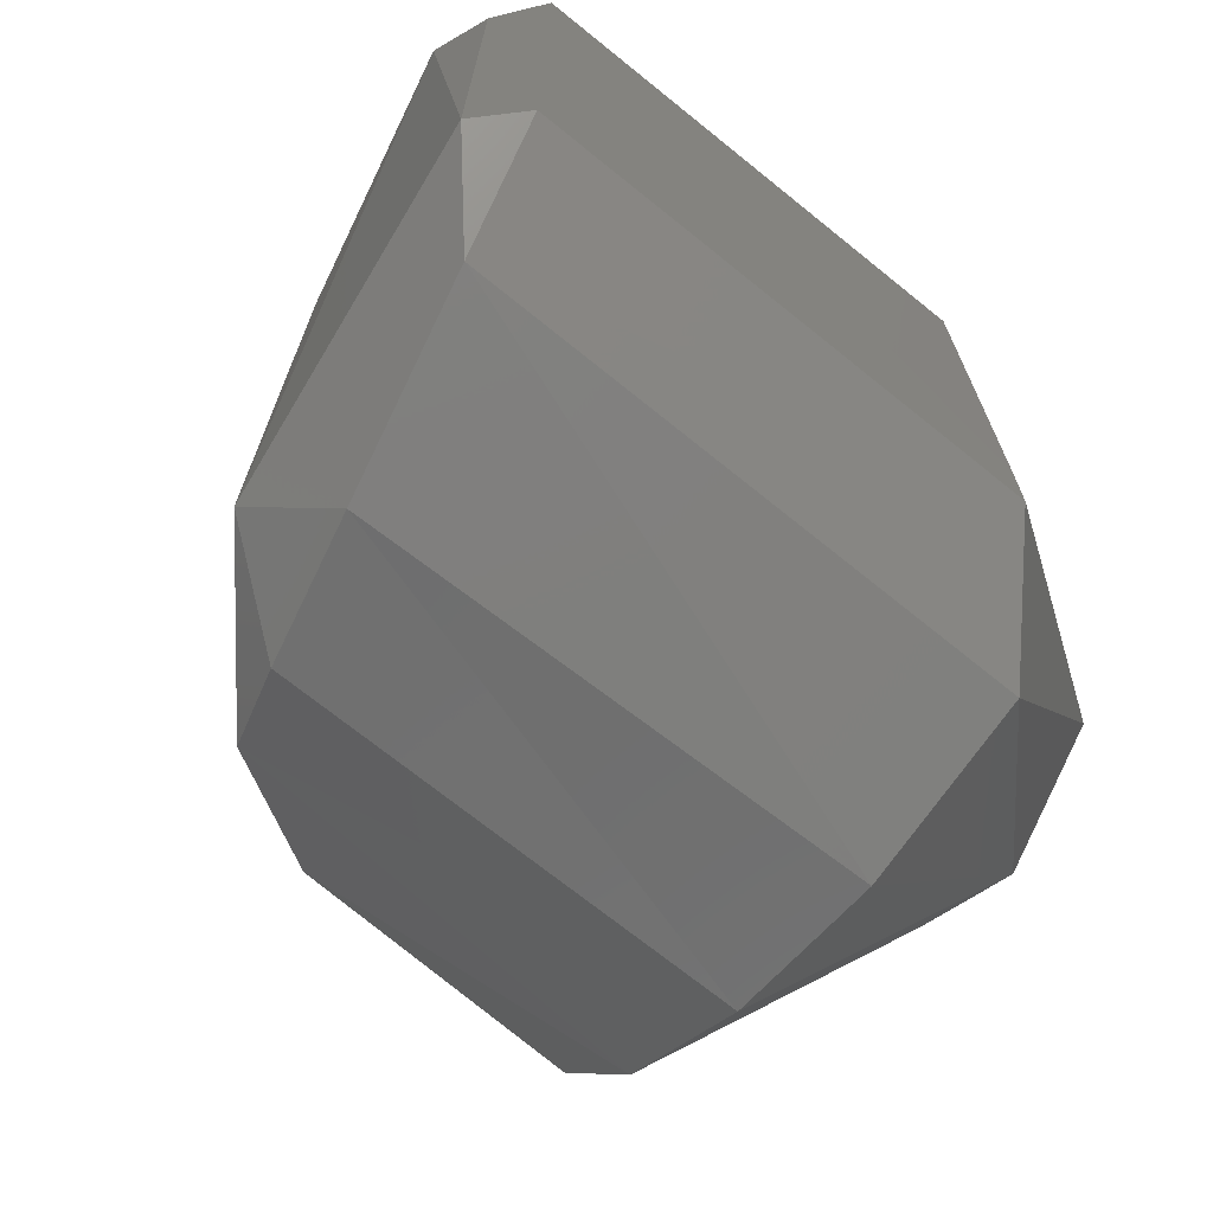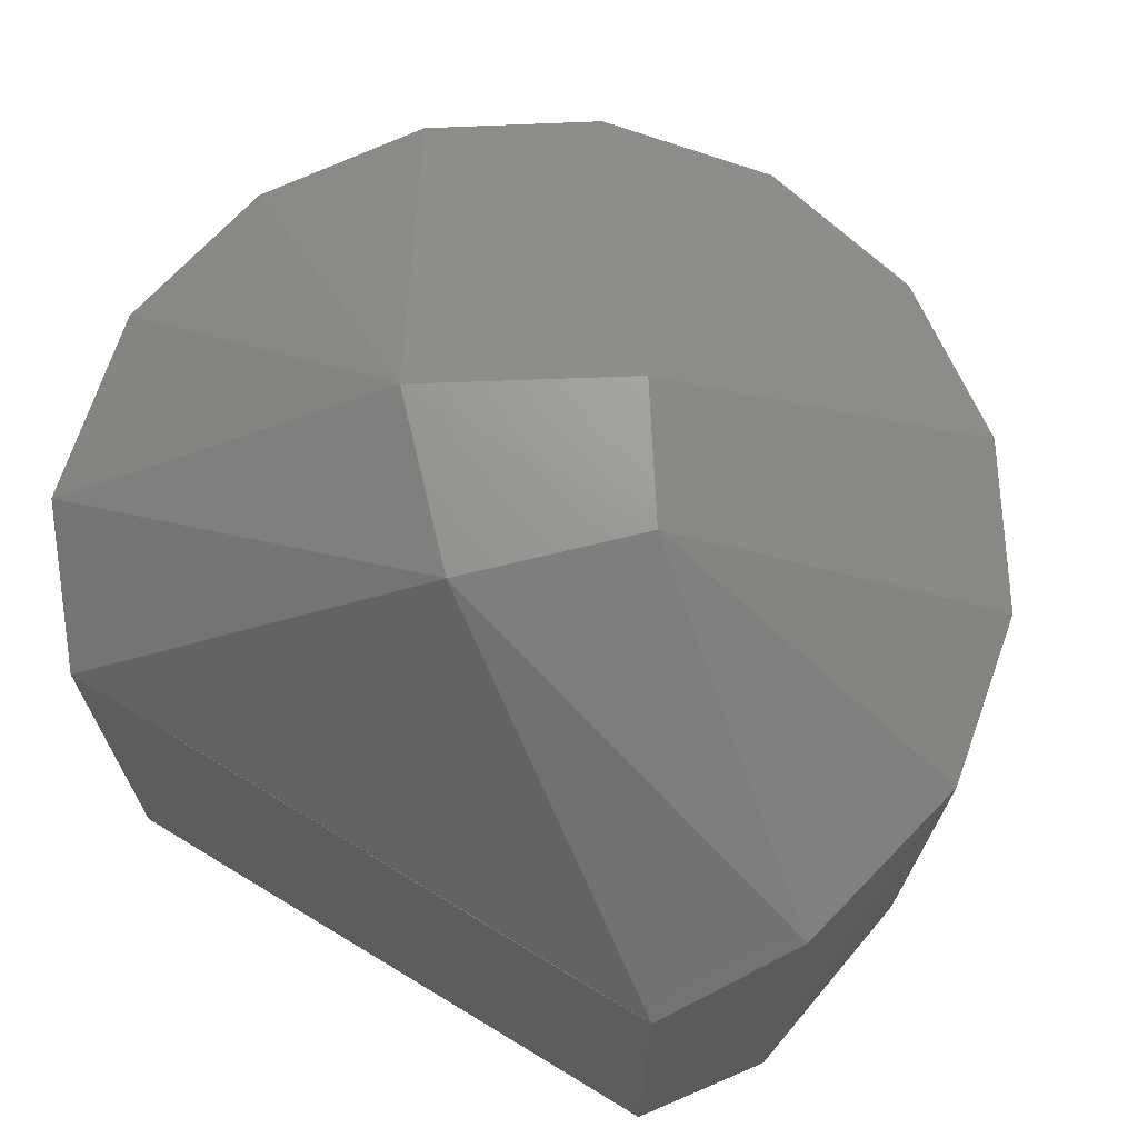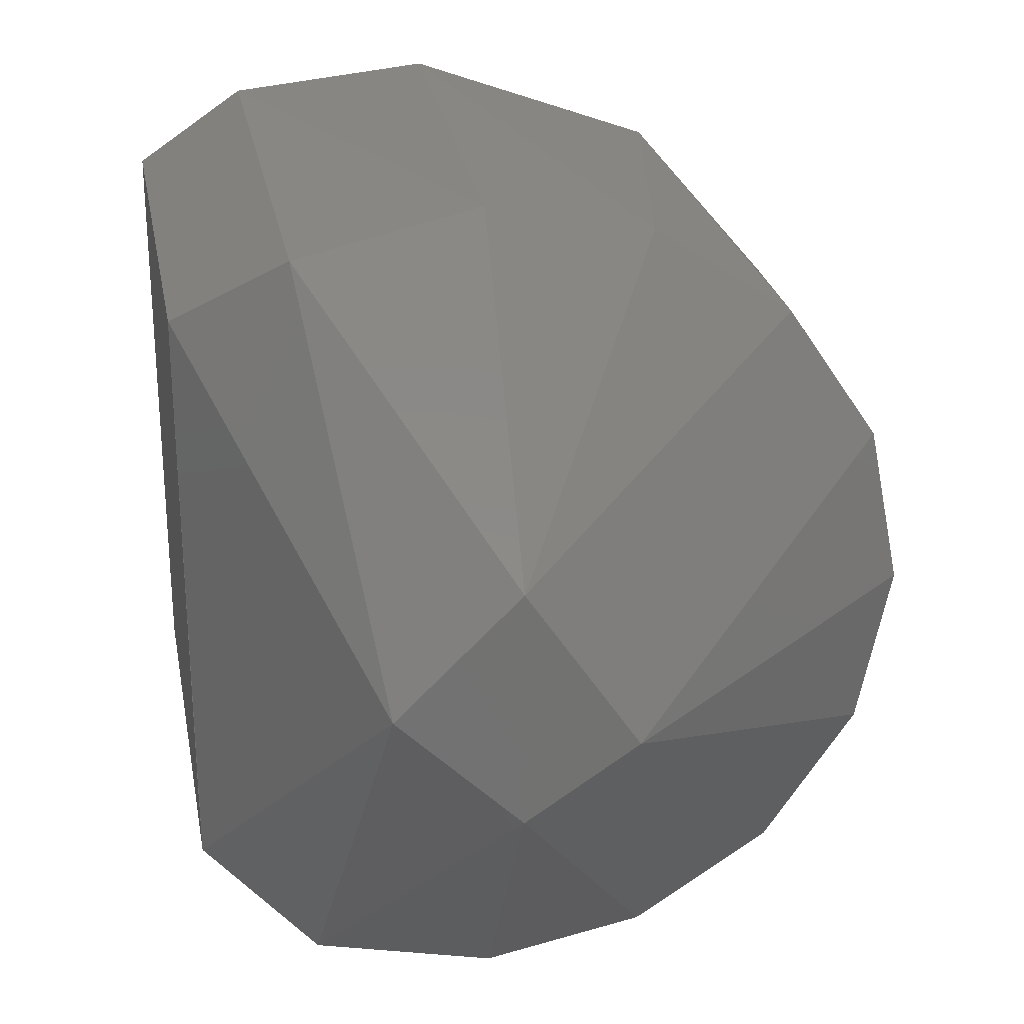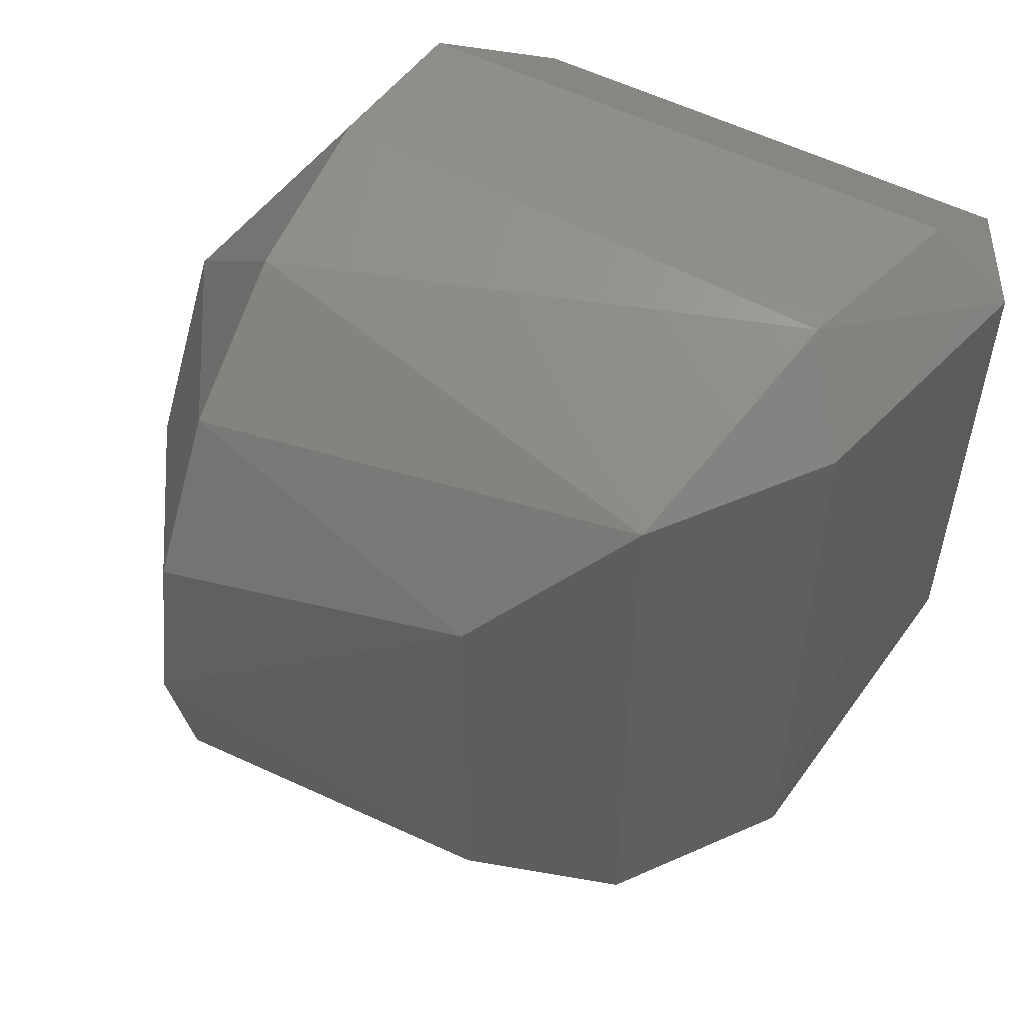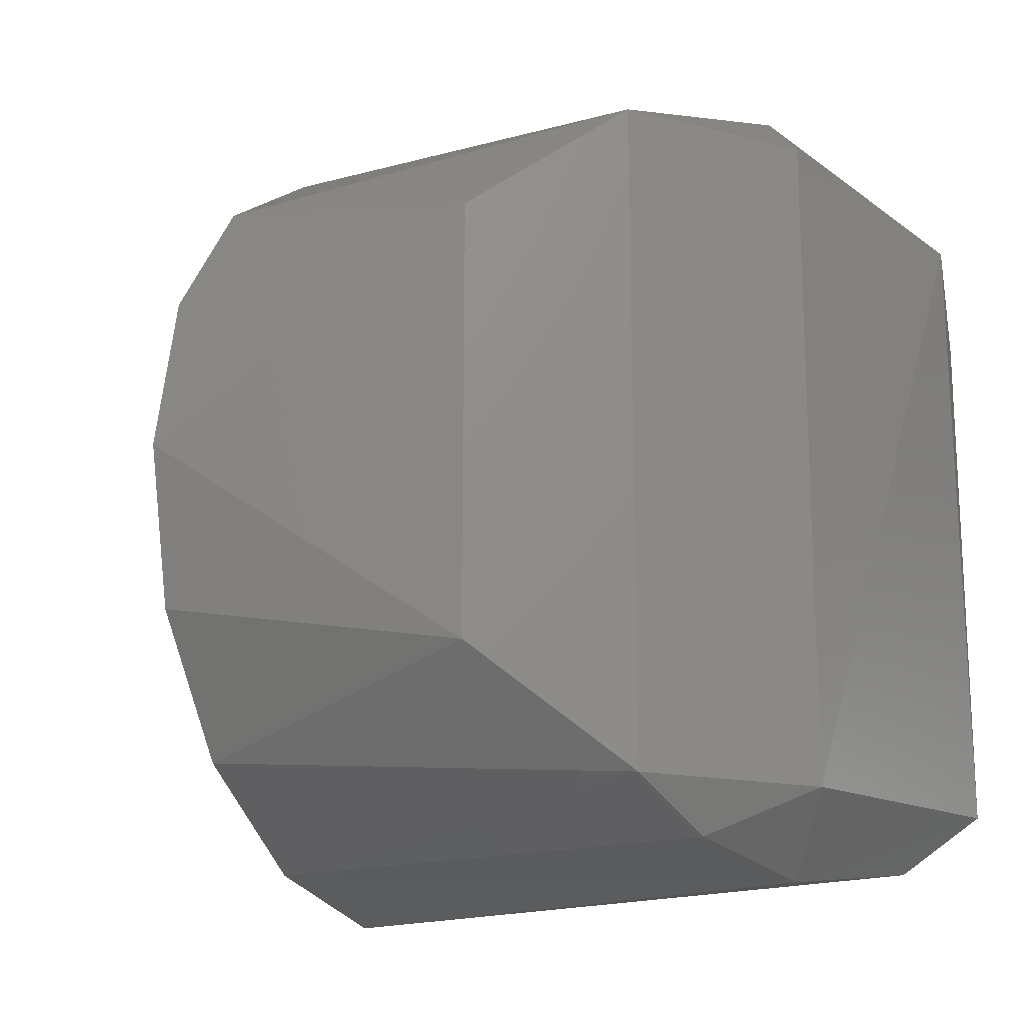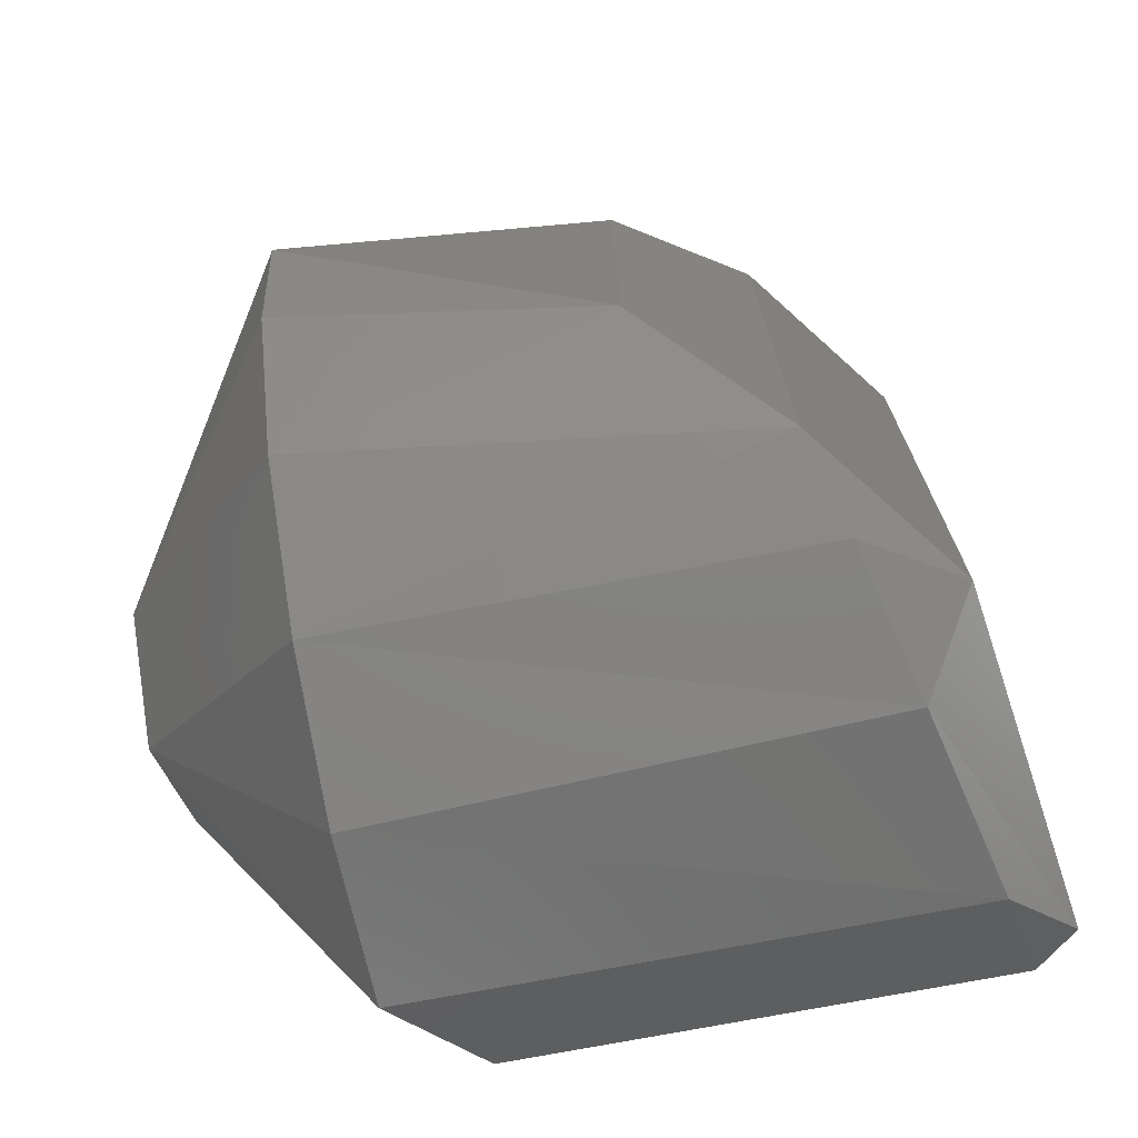
<metadata>
{"format":"stl","ext":"stl","renderer":"f3d","projection":"perspective","resolution":1024,"background":"white","views":[{"elev":-70.8,"azim":-128.9,"up":"+Y"},{"elev":69.9,"azim":-58.7,"up":"+Z"},{"elev":26.2,"azim":-10.4,"up":"+Y"},{"elev":54.4,"azim":117.8,"up":"+Y"},{"elev":-18.0,"azim":117.7,"up":"+Y"},{"elev":-73.4,"azim":100.8,"up":"+Y"}]}
</metadata>
<code>
# stl→obj: 34 verts, 64 faces
v -0.007957 0.008167 -0.007471
v -0.007969 -0.006029 -0.007471
v -0.007957 -0.008126 -0.007471
v -0.003317 3.212e-05 5.482e-05
v -0.007957 0.008167 -0.02085
v -0.004944 0.01039 -0.005369
v 1.613e-05 0.003335 6.624e-05
v -1.29e-06 0.01152 -0.005369
v -0.004977 0.01038 -0.0203
v 0.0003848 0.01128 -0.0191
v 0.006781 0.009302 -0.01743
v 0.002467 0.00922 -0.02072
v -0.005018 0.008549 -0.02244
v 0.002467 -0.009179 -0.02072
v -0.006894 -0.008518 -0.02199
v -0.006899 0.006071 -0.02199
v 0.009619 0.006066 -0.01389
v 0.008109 0.008132 -0.005369
v 0.01149 2.241e-05 -0.005369
v 0.009619 -0.006025 -0.01389
v 0.0003848 -0.01124 -0.0191
v -0.004977 -0.01034 -0.0203
v -1.294e-06 -0.01148 -0.005369
v -0.004944 -0.01035 -0.005369
v 1.612e-05 -0.003294 6.624e-05
v 0.003047 -0.001248 6.335e-05
v -0.007957 -0.008126 -0.02085
v 0.006781 -0.009261 -0.01743
v 0.00438 -0.01058 -0.01813
v 0.008109 -0.008091 -0.005369
v 0.004391 0.01062 -0.005369
v 0.0106 -0.004372 -0.005369
v 0.004391 -0.01058 -0.005369
v 0.0106 0.004413 -0.005369
f 1 2 3
f 1 3 4
f 5 2 1
f 6 1 4
f 6 4 7
f 6 7 8
f 6 8 9
f 6 9 5
f 6 5 1
f 10 11 12
f 10 9 8
f 13 9 10
f 13 10 12
f 13 12 14
f 13 14 15
f 13 15 16
f 13 16 5
f 13 5 9
f 17 11 18
f 17 19 20
f 15 14 21
f 15 21 22
f 22 23 24
f 25 26 7
f 25 7 4
f 25 4 24
f 25 24 23
f 3 27 22
f 3 22 24
f 3 24 4
f 28 29 14
f 28 14 12
f 28 12 11
f 28 11 17
f 28 17 20
f 28 20 30
f 27 15 22
f 27 3 2
f 27 2 5
f 5 16 15
f 5 15 27
f 31 8 7
f 31 7 18
f 31 18 11
f 31 11 10
f 31 10 8
f 32 19 26
f 32 26 30
f 32 30 20
f 32 20 19
f 33 29 28
f 33 28 30
f 33 30 26
f 33 26 25
f 33 25 23
f 33 23 21
f 33 21 29
f 34 19 17
f 34 17 18
f 34 18 7
f 34 7 26
f 34 26 19
f 21 23 22
f 21 14 29

</code>
